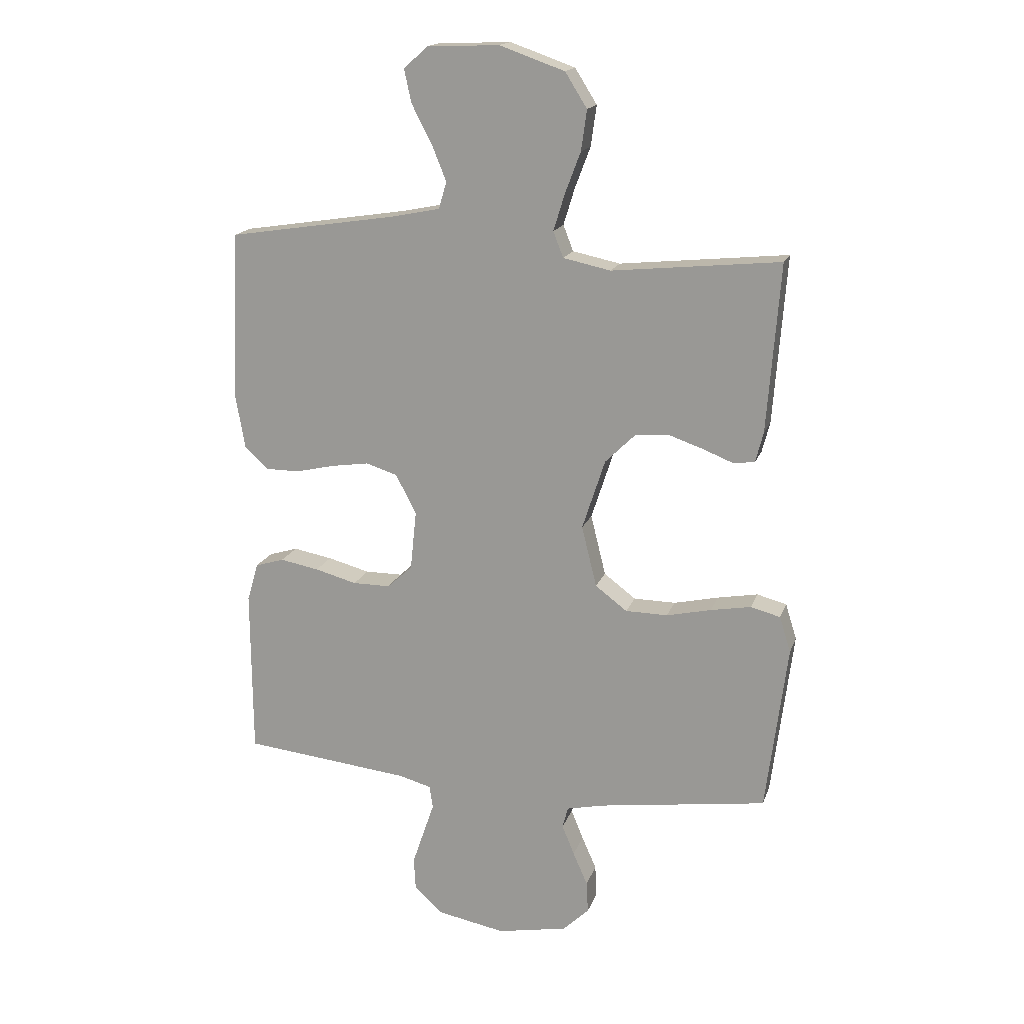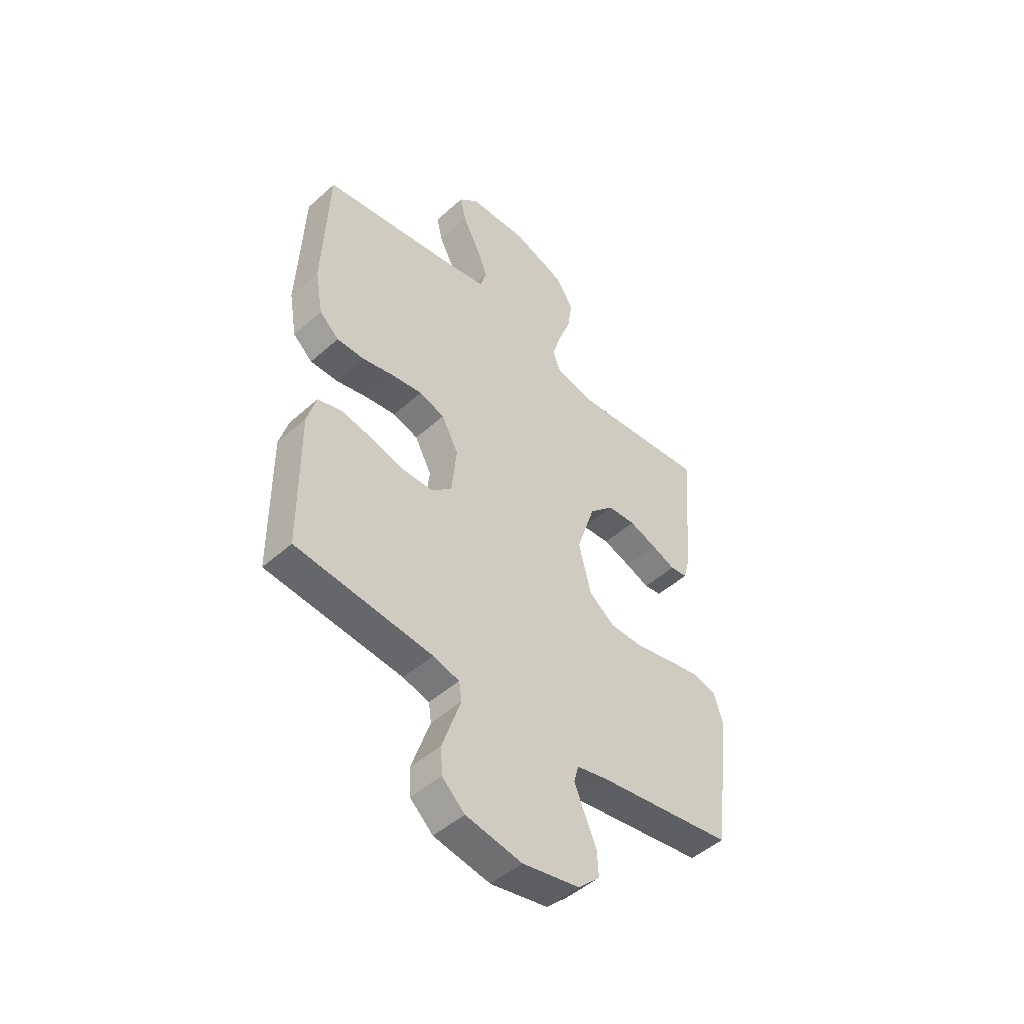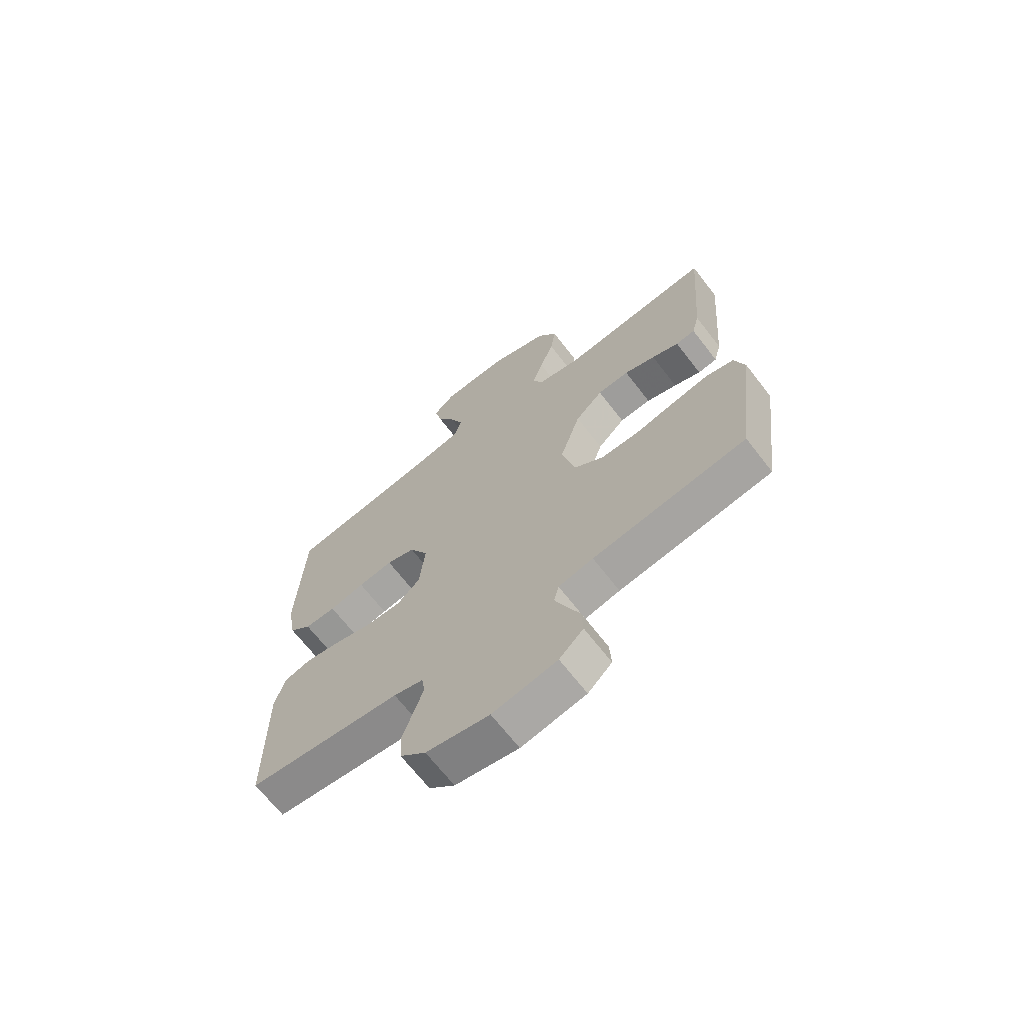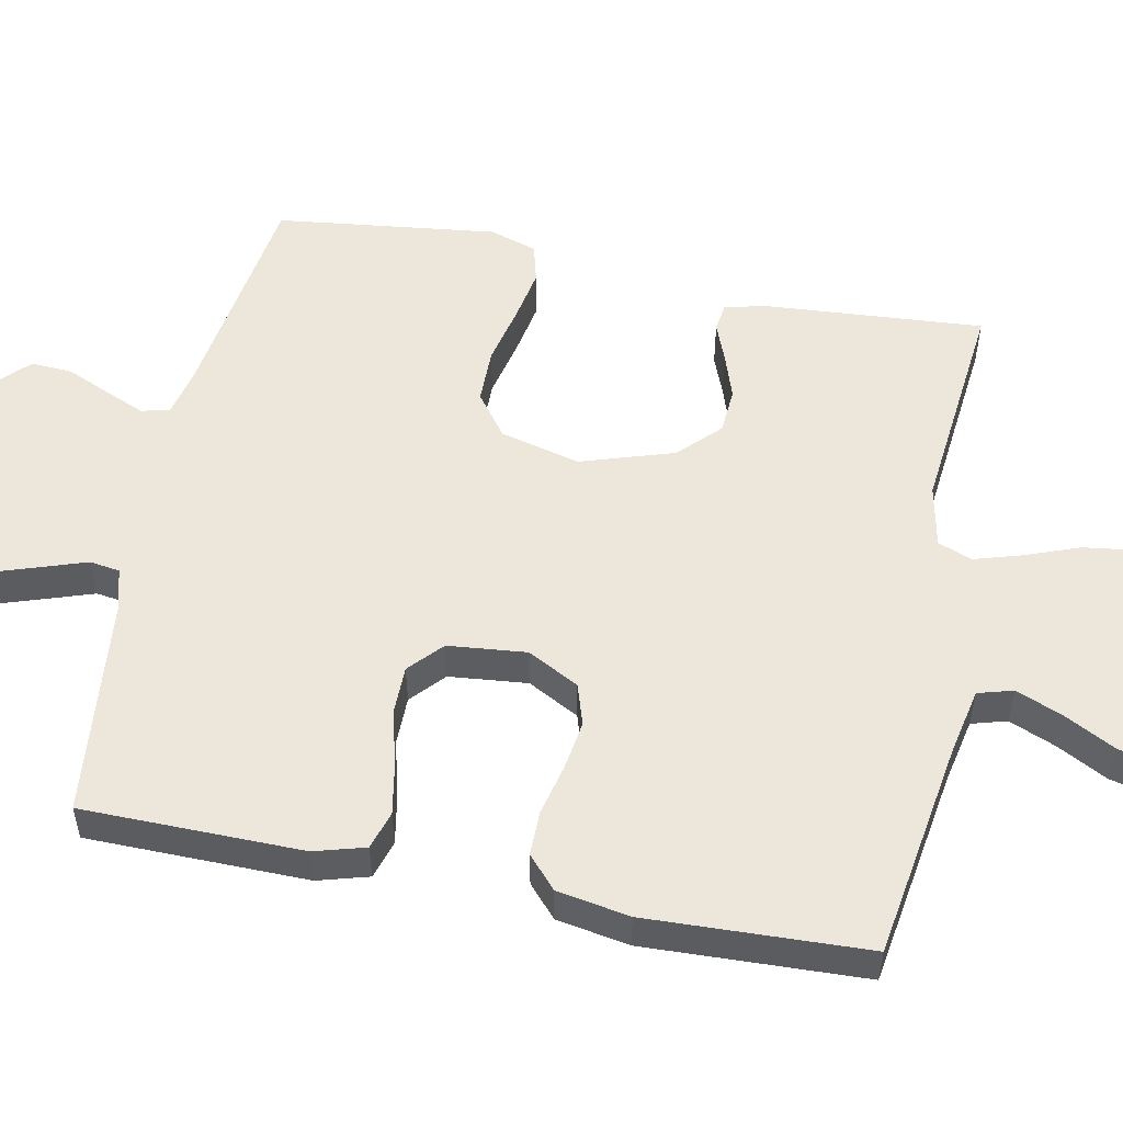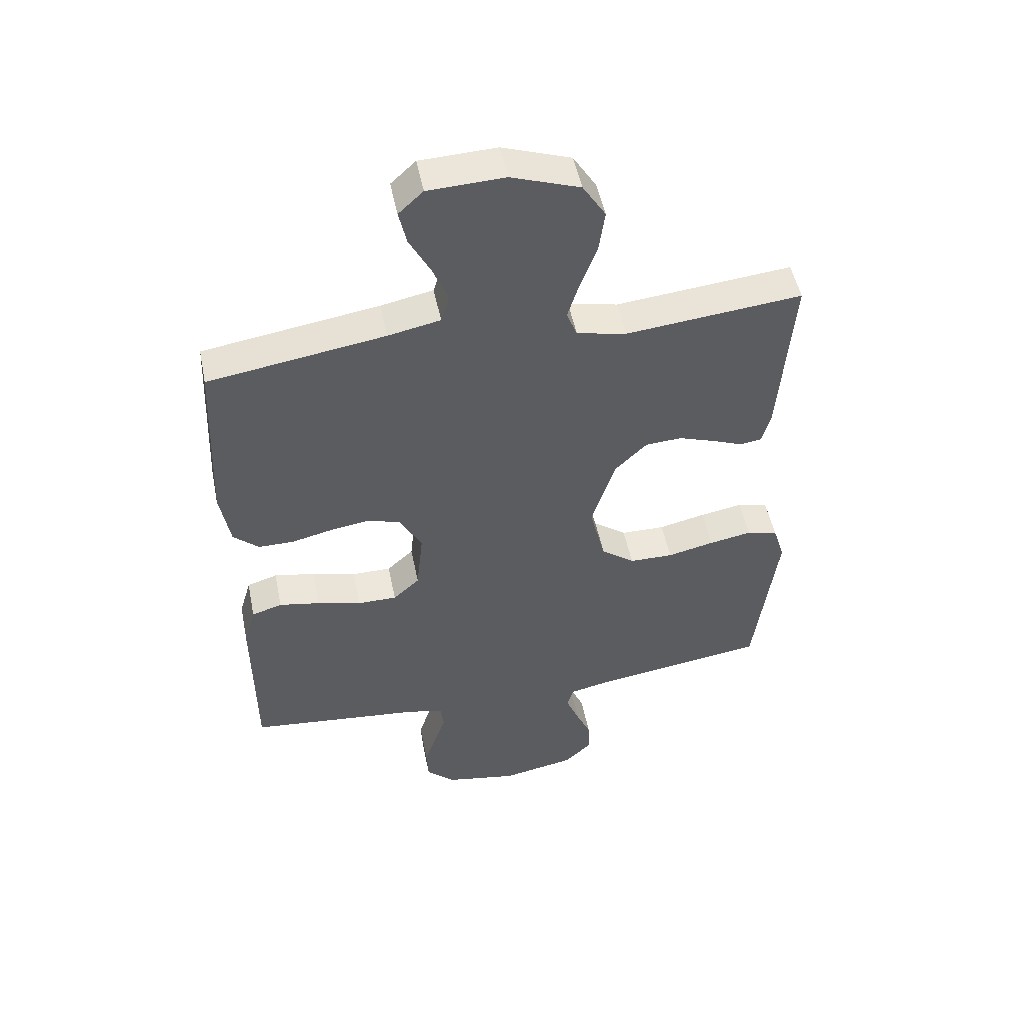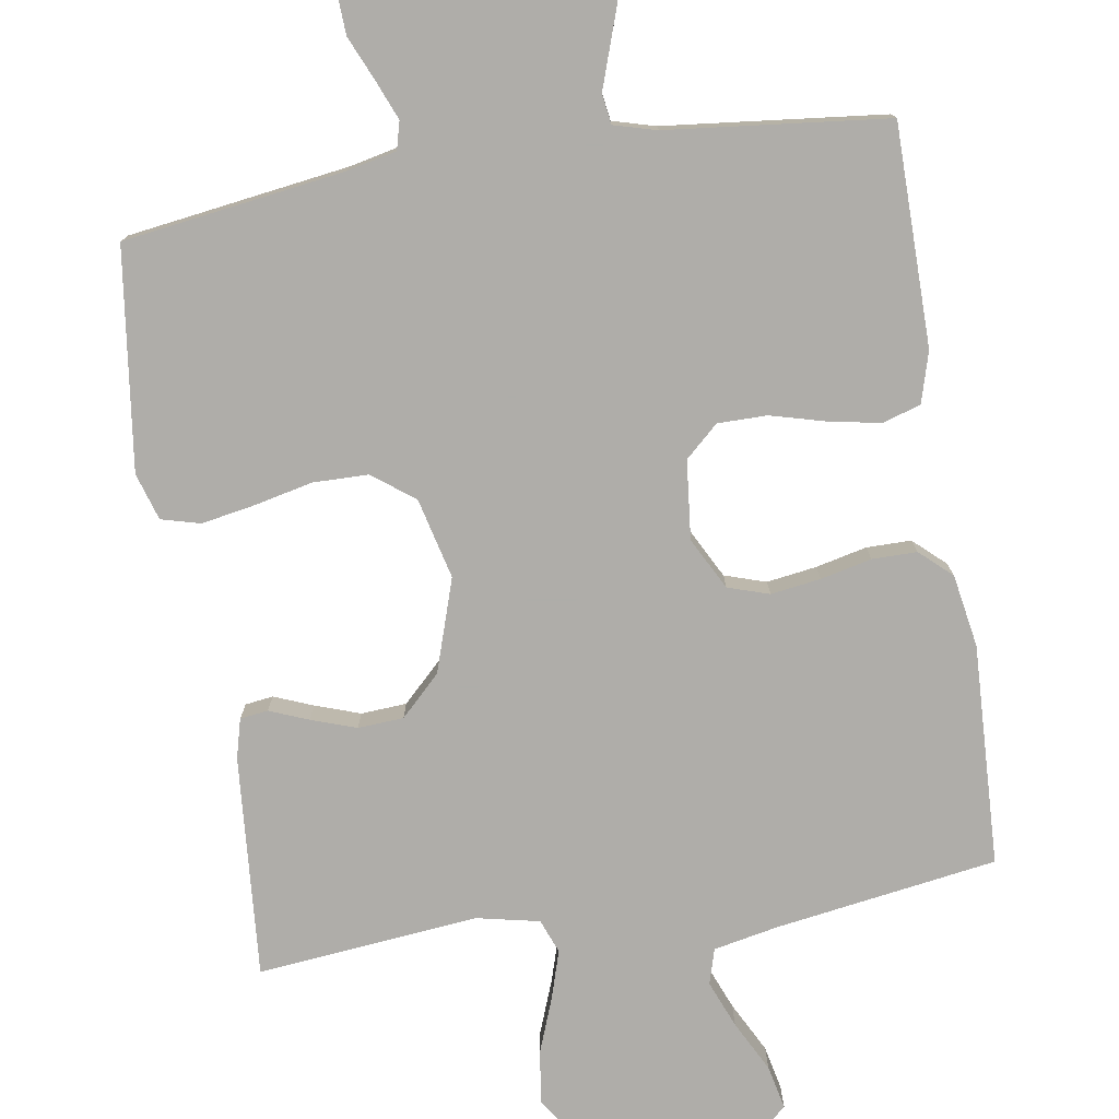
<metadata>
{"format":"obj","ext":"obj","renderer":"f3d","projection":"perspective","resolution":1024,"background":"white","views":[{"elev":17.1,"azim":15.9,"up":"+Z"},{"elev":-48.2,"azim":-45.1,"up":"+Z"},{"elev":-68.1,"azim":37.8,"up":"+Z"},{"elev":53.5,"azim":-78.5,"up":"+Y"},{"elev":50.5,"azim":-11.4,"up":"+Z"},{"elev":-77.2,"azim":-171.0,"up":"+Y"}]}
</metadata>
<code>
v 0.5 0.07 -0.5
v 0.2 0.07 -0.543
v 0.132 0.07 -0.558
v 0.122 0.07 -0.596
v 0.144 0.07 -0.65
v 0.17 0.07 -0.709
v 0.173 0.07 -0.766
v 0.126 0.07 -0.811
v 0 0.07 -0.835
v -0.123 0.07 -0.812
v -0.173 0.07 -0.766
v -0.176 0.07 -0.707
v -0.155 0.07 -0.645
v -0.136 0.07 -0.589
v -0.142 0.07 -0.548
v -0.2 0.07 -0.532
v -0.5 0.07 -0.5
v -0.502 0.07 -0.2
v -0.482 0.07 -0.131
v -0.43 0.07 -0.115
v -0.36 0.07 -0.128
v -0.285 0.07 -0.148
v -0.218 0.07 -0.148
v -0.173 0.07 -0.107
v -0.162 0.07 0
v -0.199 0.07 0.07
v -0.255 0.07 0.088
v -0.323 0.07 0.078
v -0.392 0.07 0.062
v -0.453 0.07 0.062
v -0.496 0.07 0.101
v -0.513 0.07 0.2
v -0.5 0.07 0.5
v -0.2 0.07 0.546
v -0.111 0.07 0.564
v -0.097 0.07 0.612
v -0.123 0.07 0.676
v -0.159 0.07 0.745
v -0.172 0.07 0.804
v -0.13 0.07 0.843
v 0 0.07 0.848
v 0.116 0.07 0.807
v 0.155 0.07 0.745
v 0.145 0.07 0.673
v 0.117 0.07 0.599
v 0.097 0.07 0.534
v 0.115 0.07 0.488
v 0.2 0.07 0.47
v 0.5 0.07 0.5
v 0.477 0.07 0.2
v 0.463 0.07 0.146
v 0.425 0.07 0.141
v 0.372 0.07 0.162
v 0.311 0.07 0.183
v 0.249 0.07 0.179
v 0.195 0.07 0.126
v 0.154 0.07 0
v 0.181 0.07 -0.109
v 0.238 0.07 -0.152
v 0.313 0.07 -0.153
v 0.393 0.07 -0.135
v 0.465 0.07 -0.122
v 0.518 0.07 -0.136
v 0.538 0.07 -0.2
v 0.5 0 -0.5
v 0.2 0 -0.543
v 0.132 0 -0.558
v 0.122 0 -0.596
v 0.144 0 -0.65
v 0.17 0 -0.709
v 0.173 0 -0.766
v 0.126 0 -0.811
v 0 0 -0.835
v -0.123 0 -0.812
v -0.173 0 -0.766
v -0.176 0 -0.707
v -0.155 0 -0.645
v -0.136 0 -0.589
v -0.142 0 -0.548
v -0.2 0 -0.532
v -0.5 0 -0.5
v -0.502 0 -0.2
v -0.482 0 -0.131
v -0.43 0 -0.115
v -0.36 0 -0.128
v -0.285 0 -0.148
v -0.218 0 -0.148
v -0.173 0 -0.107
v -0.162 0 0
v -0.199 0 0.07
v -0.255 0 0.088
v -0.323 0 0.078
v -0.392 0 0.062
v -0.453 0 0.062
v -0.496 0 0.101
v -0.513 0 0.2
v -0.5 0 0.5
v -0.2 0 0.546
v -0.111 0 0.564
v -0.097 0 0.612
v -0.123 0 0.676
v -0.159 0 0.745
v -0.172 0 0.804
v -0.13 0 0.843
v 0 0 0.848
v 0.116 0 0.807
v 0.155 0 0.745
v 0.145 0 0.673
v 0.117 0 0.599
v 0.097 0 0.534
v 0.115 0 0.488
v 0.2 0 0.47
v 0.5 0 0.5
v 0.477 0 0.2
v 0.463 0 0.146
v 0.425 0 0.141
v 0.372 0 0.162
v 0.311 0 0.183
v 0.249 0 0.179
v 0.195 0 0.126
v 0.154 0 0
v 0.181 0 -0.109
v 0.238 0 -0.152
v 0.313 0 -0.153
v 0.393 0 -0.135
v 0.465 0 -0.122
v 0.518 0 -0.136
v 0.538 0 -0.2
f 63 64 1 2
f 60 61 62 63
f 60 63 2 3
f 59 60 3
f 58 59 3 4
f 57 58 4
f 50 51 52 53
f 48 49 50 53
f 47 48 53 54
f 42 43 44 45
f 42 45 46
f 41 42 46
f 40 41 46
f 37 38 39 40
f 36 37 40 46
f 35 36 46 47
f 31 32 33 34
f 28 29 30 31
f 27 28 31 34
f 26 27 34 35
f 19 20 21 22
f 17 18 19 22
f 16 17 22 23
f 15 16 23 24
f 11 12 13 14
f 9 10 11 14
f 5 6 7 8
f 4 5 8 9
f 57 4 9 14
f 35 47 54 55
f 25 26 35 55
f 25 55 56
f 24 25 56 57
f 14 15 24 57
f 66 65 128 127
f 127 126 125 124
f 67 66 127 124
f 67 124 123
f 68 67 123 122
f 68 122 121
f 117 116 115 114
f 117 114 113 112
f 118 117 112 111
f 109 108 107 106
f 110 109 106
f 110 106 105
f 110 105 104
f 104 103 102 101
f 110 104 101 100
f 111 110 100 99
f 98 97 96 95
f 95 94 93 92
f 98 95 92 91
f 99 98 91 90
f 86 85 84 83
f 86 83 82 81
f 87 86 81 80
f 88 87 80 79
f 78 77 76 75
f 78 75 74 73
f 72 71 70 69
f 73 72 69 68
f 78 73 68 121
f 119 118 111 99
f 119 99 90 89
f 120 119 89
f 121 120 89 88
f 121 88 79 78
f 1 65 66 2
f 2 66 67 3
f 3 67 68 4
f 4 68 69 5
f 5 69 70 6
f 6 70 71 7
f 7 71 72 8
f 8 72 73 9
f 9 73 74 10
f 10 74 75 11
f 11 75 76 12
f 12 76 77 13
f 13 77 78 14
f 14 78 79 15
f 15 79 80 16
f 16 80 81 17
f 17 81 82 18
f 18 82 83 19
f 19 83 84 20
f 20 84 85 21
f 21 85 86 22
f 22 86 87 23
f 23 87 88 24
f 24 88 89 25
f 25 89 90 26
f 26 90 91 27
f 27 91 92 28
f 28 92 93 29
f 29 93 94 30
f 30 94 95 31
f 31 95 96 32
f 32 96 97 33
f 33 97 98 34
f 34 98 99 35
f 35 99 100 36
f 36 100 101 37
f 37 101 102 38
f 38 102 103 39
f 39 103 104 40
f 40 104 105 41
f 41 105 106 42
f 42 106 107 43
f 43 107 108 44
f 44 108 109 45
f 45 109 110 46
f 46 110 111 47
f 47 111 112 48
f 48 112 113 49
f 49 113 114 50
f 50 114 115 51
f 51 115 116 52
f 52 116 117 53
f 53 117 118 54
f 54 118 119 55
f 55 119 120 56
f 56 120 121 57
f 57 121 122 58
f 58 122 123 59
f 59 123 124 60
f 60 124 125 61
f 61 125 126 62
f 62 126 127 63
f 63 127 128 64
f 64 128 65 1

</code>
